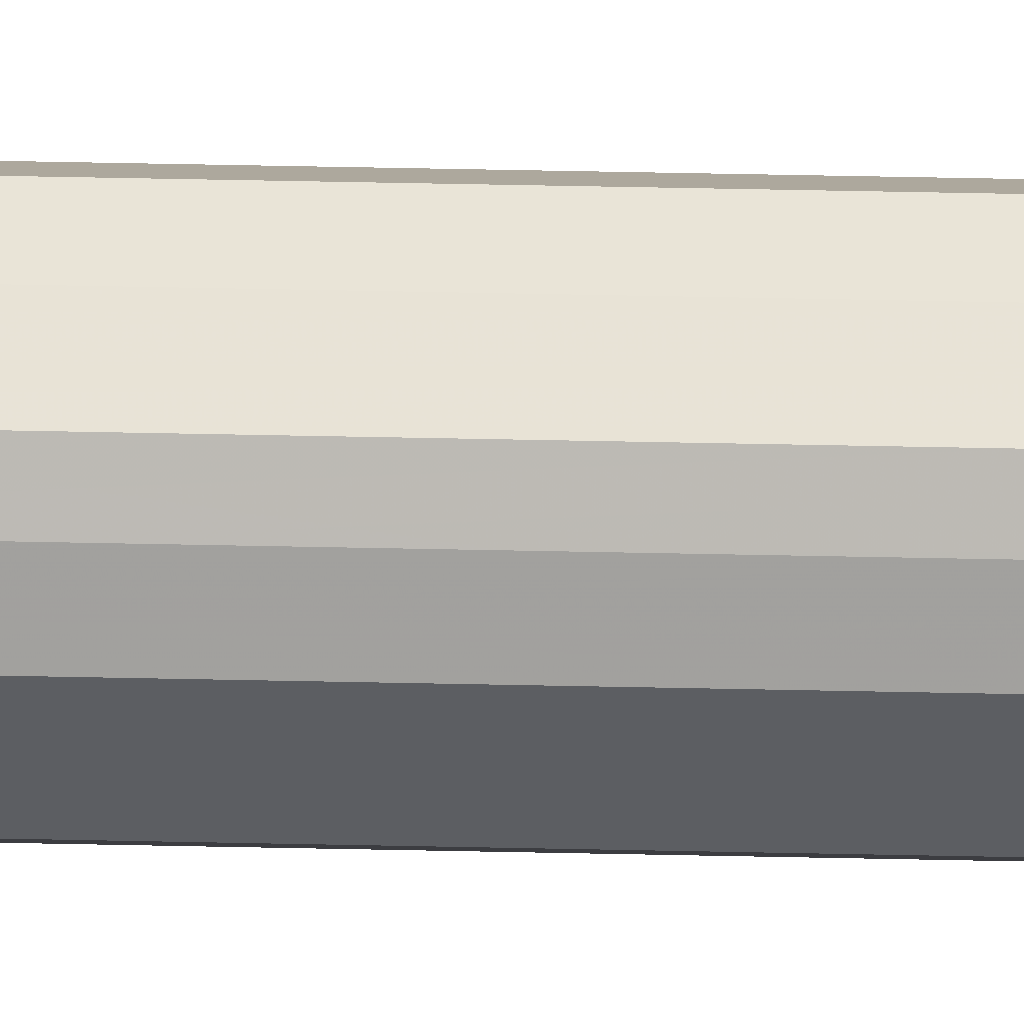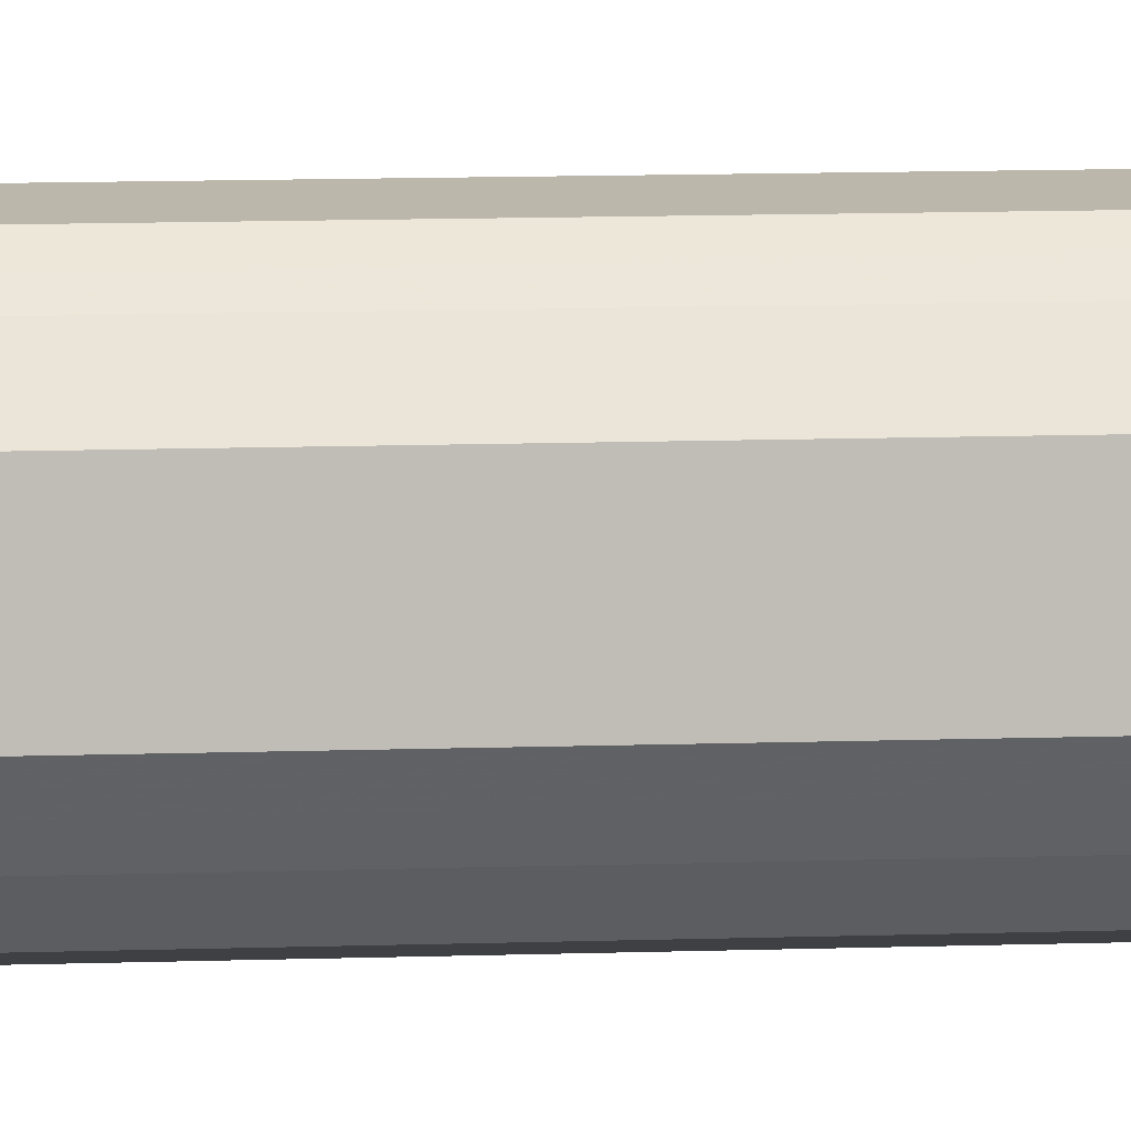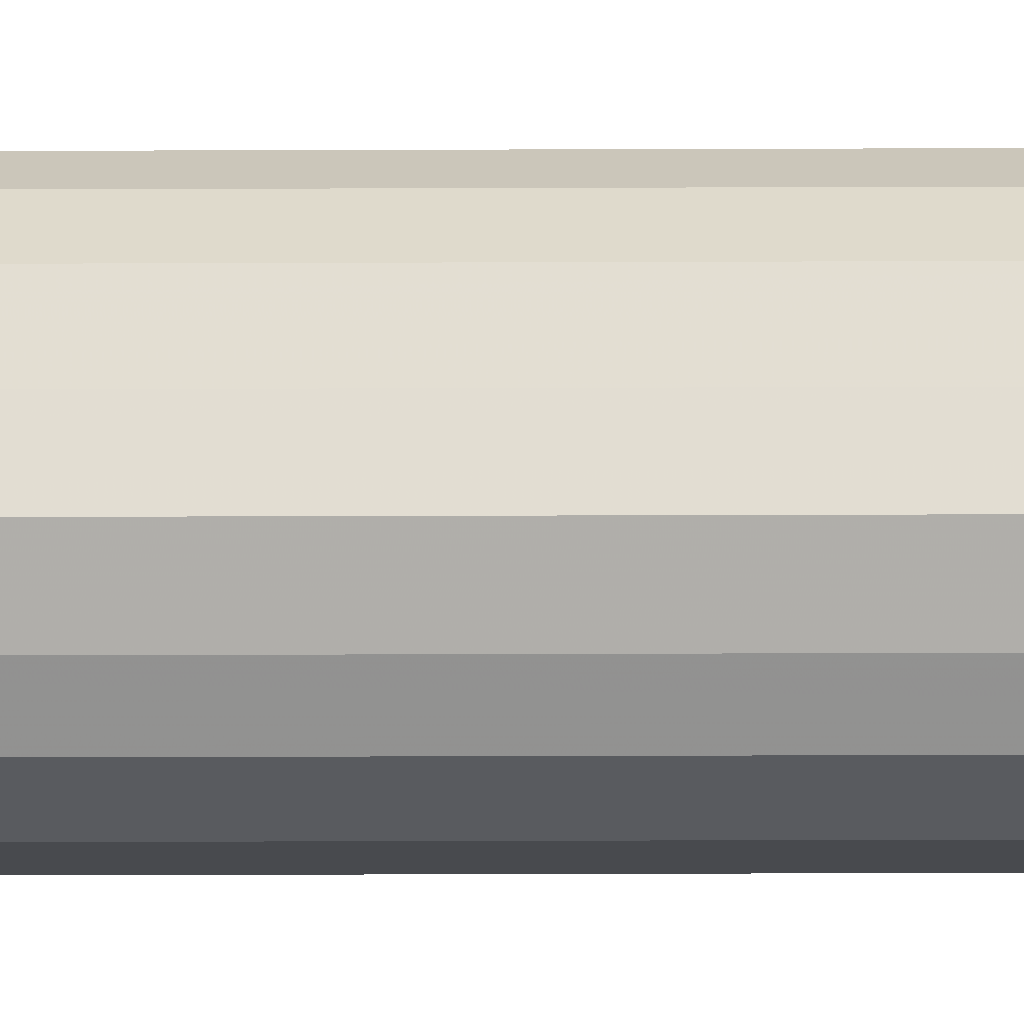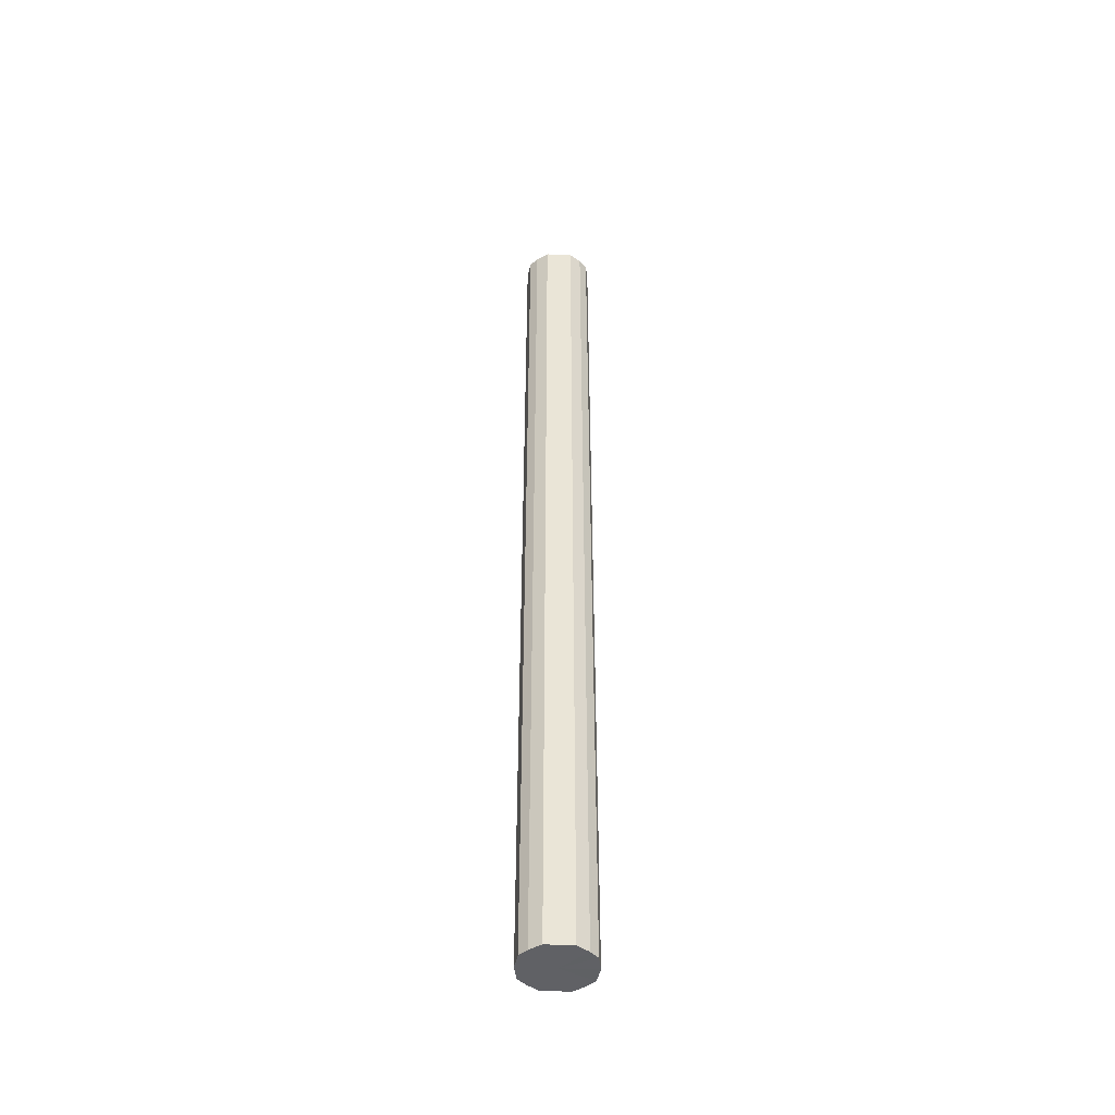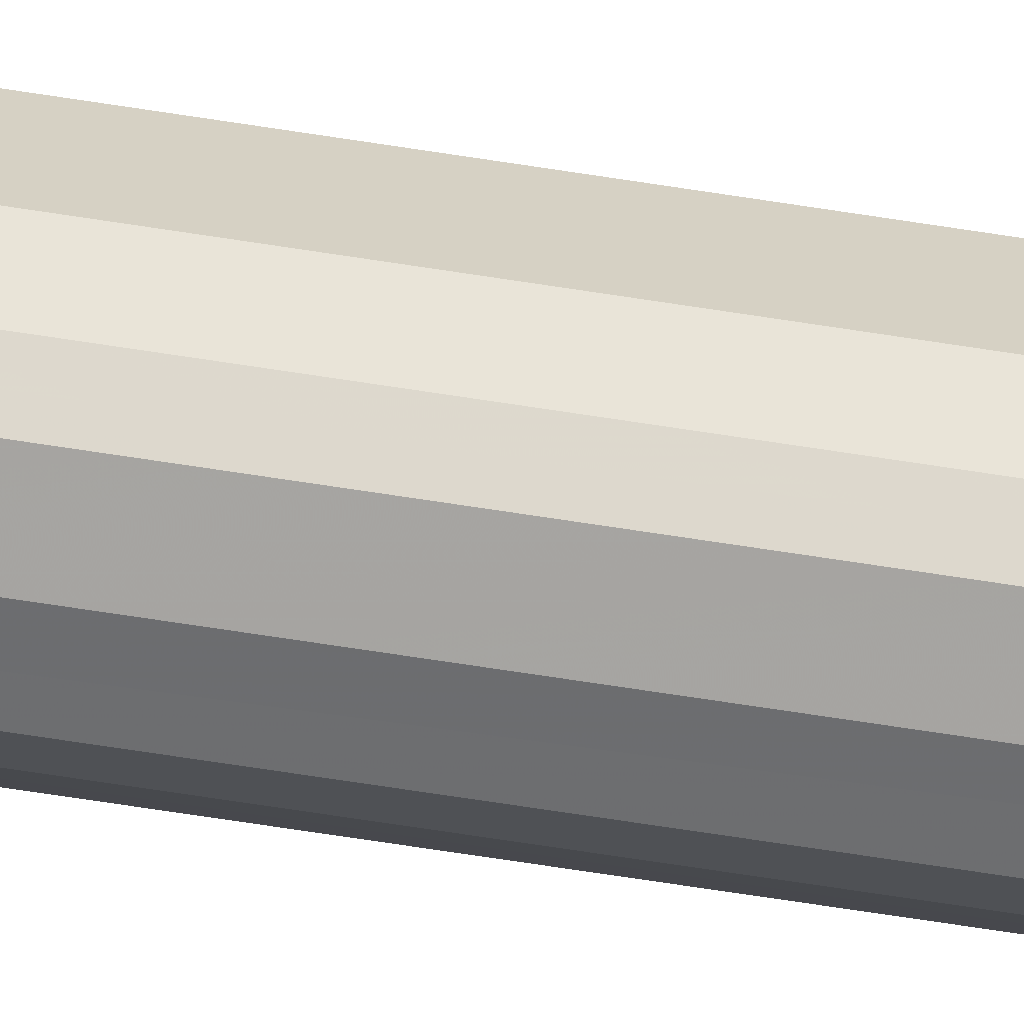
<metadata>
{"format":"obj","ext":"obj","renderer":"f3d","projection":"perspective","resolution":1024,"background":"white","views":[{"elev":52.6,"azim":-88.7,"up":"+Z"},{"elev":4.6,"azim":78.5,"up":"+Z"},{"elev":-22.5,"azim":-89.6,"up":"+Z"},{"elev":-47.2,"azim":-92.9,"up":"+Y"},{"elev":-63.7,"azim":80.8,"up":"+Z"}]}
</metadata>
<code>
o 16652
v 2205 1868 13.35
v 2205 1868 13.35
v 2205 1867 13.35
v 2205 1868 13.36
v 2205 1867 13.35
v 2205 1868 13.35
v 2205 1867 13.35
v 2205 1868 13.38
v 2205 1867 13.36
v 2205 1868 13.36
v 2205 1867 13.36
v 2205 1868 13.39
v 2205 1867 13.38
v 2205 1868 13.38
v 2205 1867 13.38
v 2205 1868 13.41
v 2205 1867 13.39
v 2205 1868 13.39
v 2205 1867 13.39
v 2205 1868 13.43
v 2205 1867 13.41
v 2205 1868 13.41
v 2205 1867 13.41
v 2205 1868 13.44
v 2205 1867 13.43
v 2205 1868 13.43
v 2205 1867 13.43
v 2205 1868 13.44
v 2205 1867 13.44
v 2205 1868 13.44
v 2205 1867 13.44
v 2205 1867 13.44
v 2205 1867 13.35
v 2205 1868 13.35
v 2205 1867 13.35
v 2205 1868 13.36
v 2205 1867 13.36
v 2205 1867 13.35
v 2205 1868 13.35
v 2205 1867 13.36
v 2205 1868 13.35
v 2205 1868 13.38
v 2205 1867 13.38
v 2205 1867 13.38
v 2205 1868 13.36
v 2205 1867 13.39
v 2205 1868 13.38
v 2205 1868 13.39
v 2205 1867 13.39
v 2205 1867 13.41
v 2205 1868 13.39
v 2205 1867 13.43
v 2205 1868 13.41
v 2205 1868 13.41
v 2205 1867 13.41
v 2205 1867 13.44
v 2205 1868 13.43
v 2205 1867 13.44
v 2205 1868 13.44
v 2205 1868 13.43
v 2205 1867 13.43
v 2205 1867 13.44
v 2205 1868 13.44
v 2205 1868 13.44
v 2205 1868 13.39
v 2205 1868 13.35
v 2205 1868 13.35
v 2205 1868 13.36
v 2205 1868 13.35
v 2205 1868 13.38
v 2205 1868 13.36
v 2205 1868 13.39
v 2205 1868 13.38
v 2205 1868 13.41
v 2205 1868 13.39
v 2205 1868 13.43
v 2205 1868 13.41
v 2205 1868 13.44
v 2205 1868 13.43
v 2205 1868 13.44
v 2205 1868 13.44
v 2205 1867 13.39
v 2205 1867 13.35
v 2205 1867 13.35
v 2205 1867 13.35
v 2205 1867 13.36
v 2205 1867 13.36
v 2205 1867 13.38
v 2205 1867 13.38
v 2205 1867 13.39
v 2205 1867 13.39
v 2205 1867 13.41
v 2205 1867 13.41
v 2205 1867 13.43
v 2205 1867 13.43
v 2205 1867 13.44
v 2205 1867 13.44
v 2205 1867 13.44
f 1 2 3
f 2 4 5
f 6 1 7
f 4 8 9
f 10 6 11
f 8 12 13
f 14 10 15
f 12 16 17
f 18 14 19
f 16 20 21
f 22 18 23
f 20 24 25
f 26 22 27
f 24 28 29
f 30 26 31
f 28 30 32
f 33 34 35
f 35 36 37
f 38 39 33
f 40 41 38
f 37 42 43
f 44 45 40
f 46 47 44
f 43 48 49
f 50 51 46
f 52 53 50
f 49 54 55
f 56 57 52
f 58 59 56
f 55 60 61
f 62 63 58
f 61 64 62
f 65 66 67
f 65 68 66
f 65 67 69
f 65 70 68
f 65 69 71
f 65 72 70
f 65 71 73
f 65 74 72
f 65 73 75
f 65 76 74
f 65 75 77
f 65 78 76
f 65 77 79
f 65 80 78
f 65 79 81
f 65 81 80
f 82 83 84
f 82 85 83
f 82 84 86
f 82 87 85
f 82 86 88
f 82 89 87
f 82 88 90
f 82 91 89
f 82 90 92
f 82 93 91
f 82 92 94
f 82 95 93
f 82 94 96
f 82 97 95
f 82 96 98
f 82 98 97

</code>
